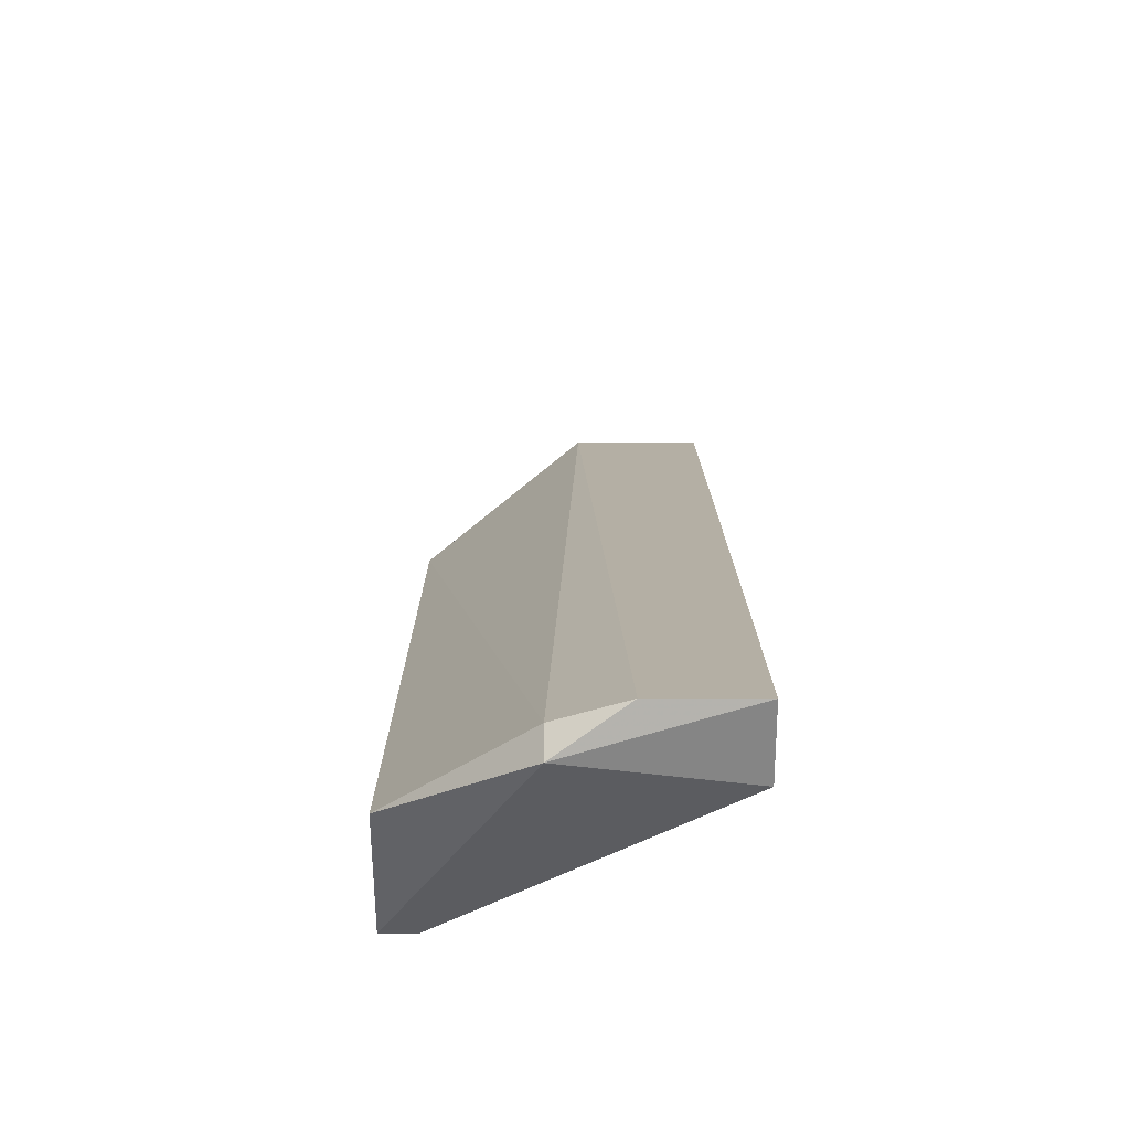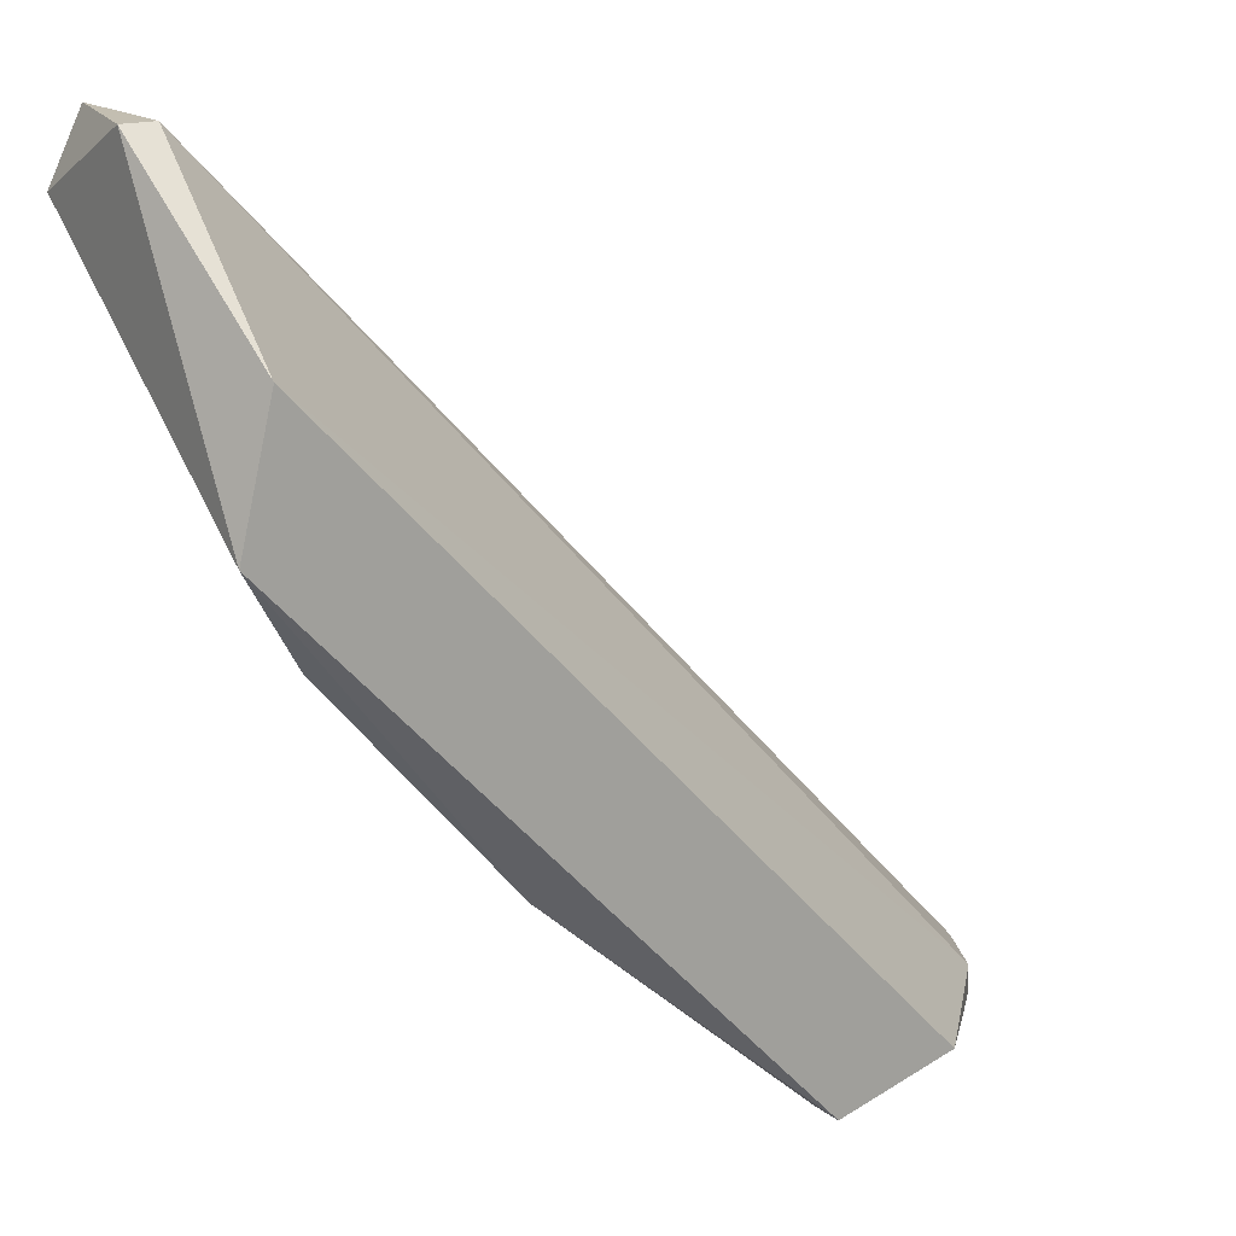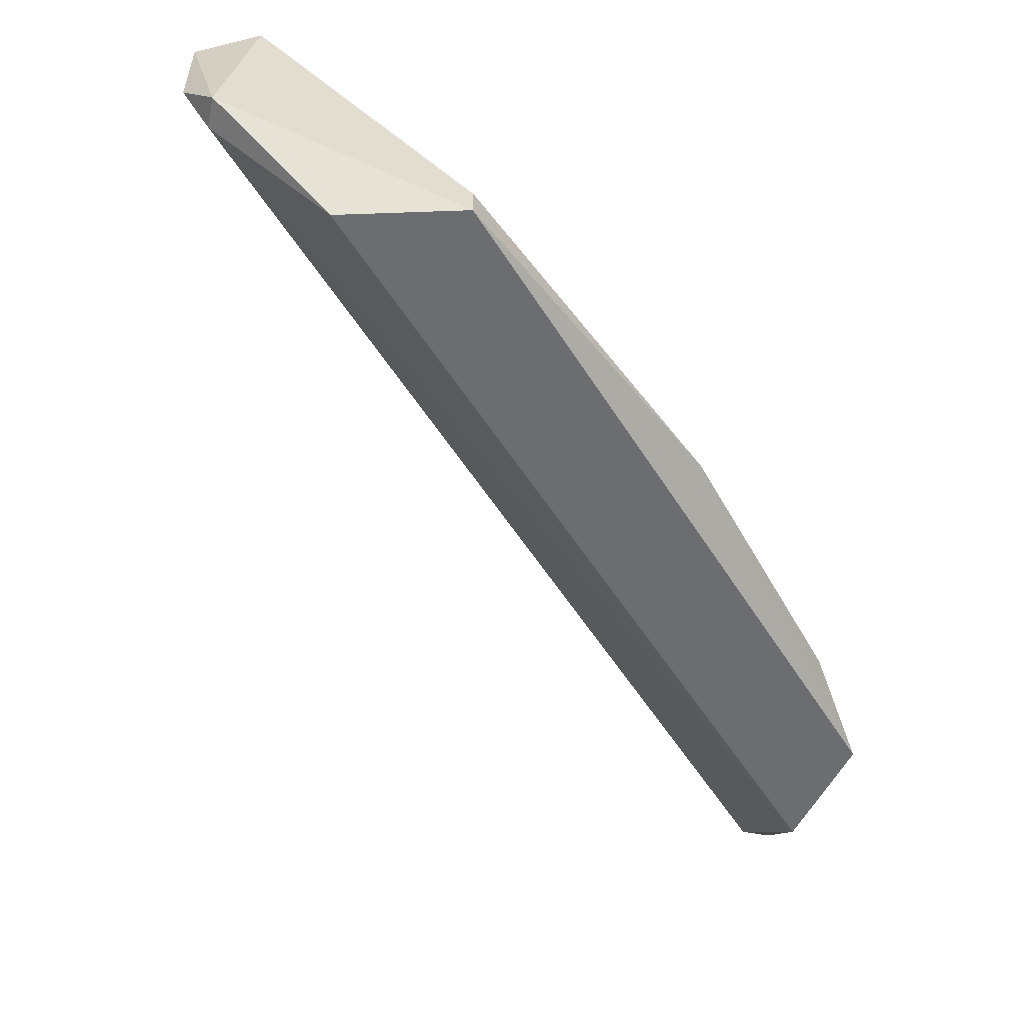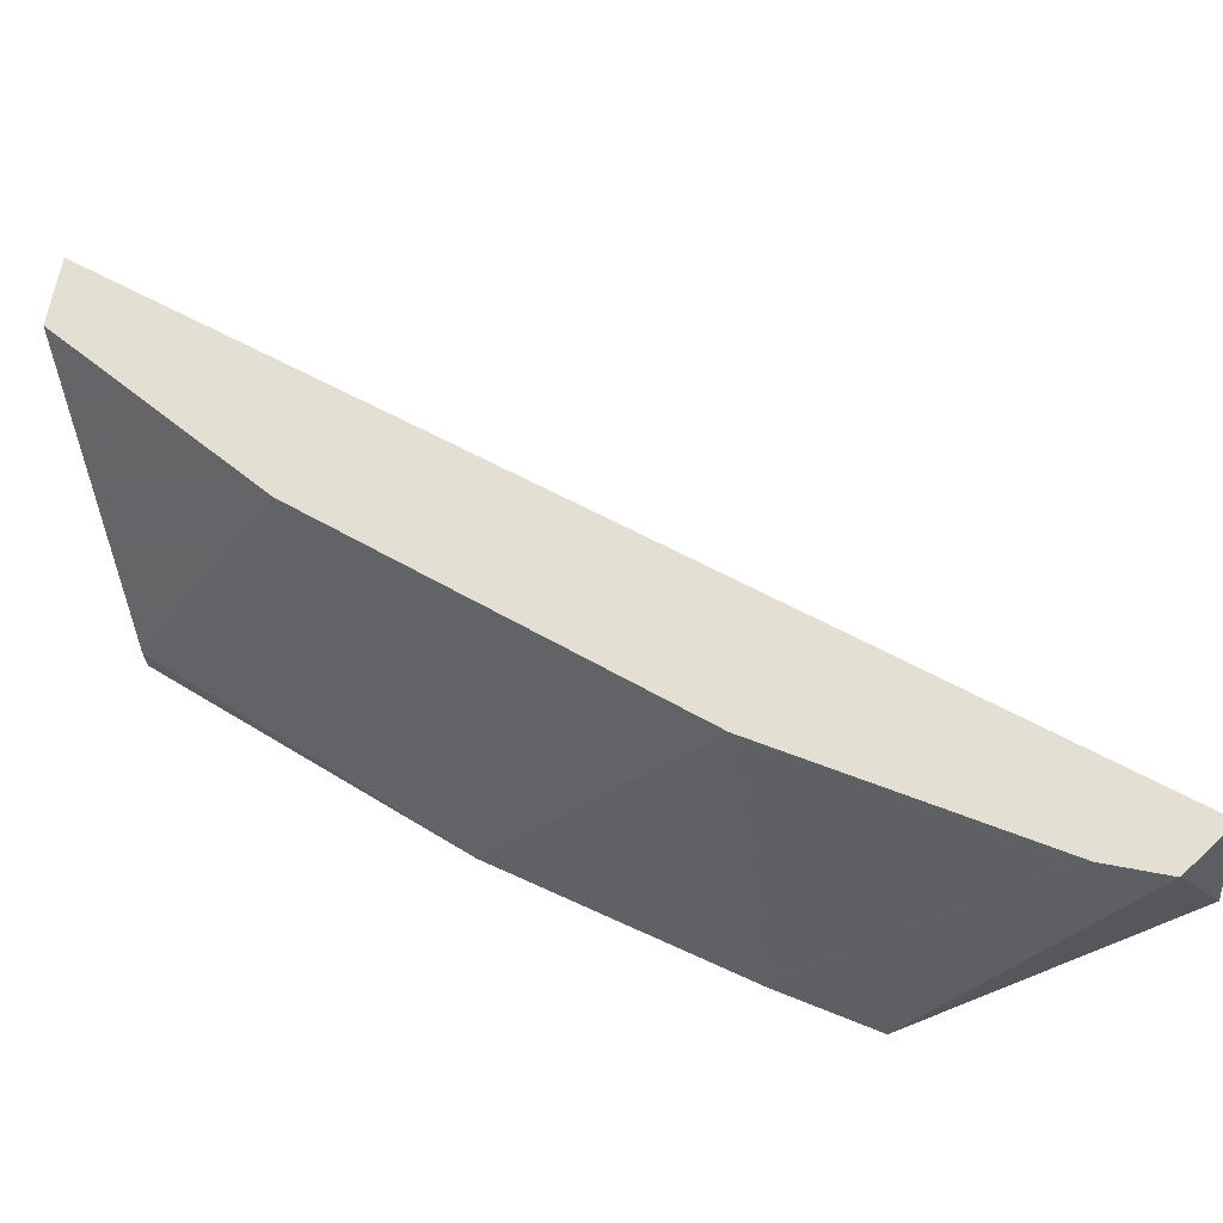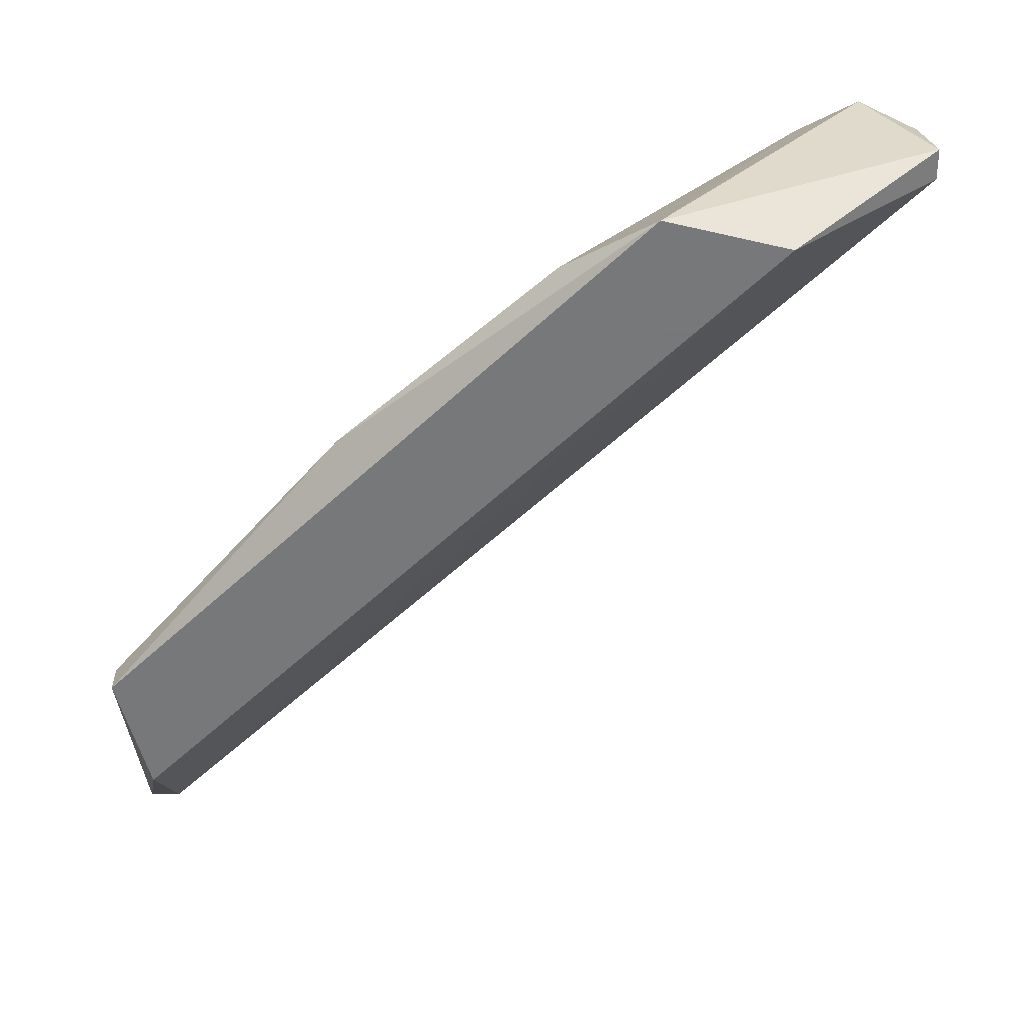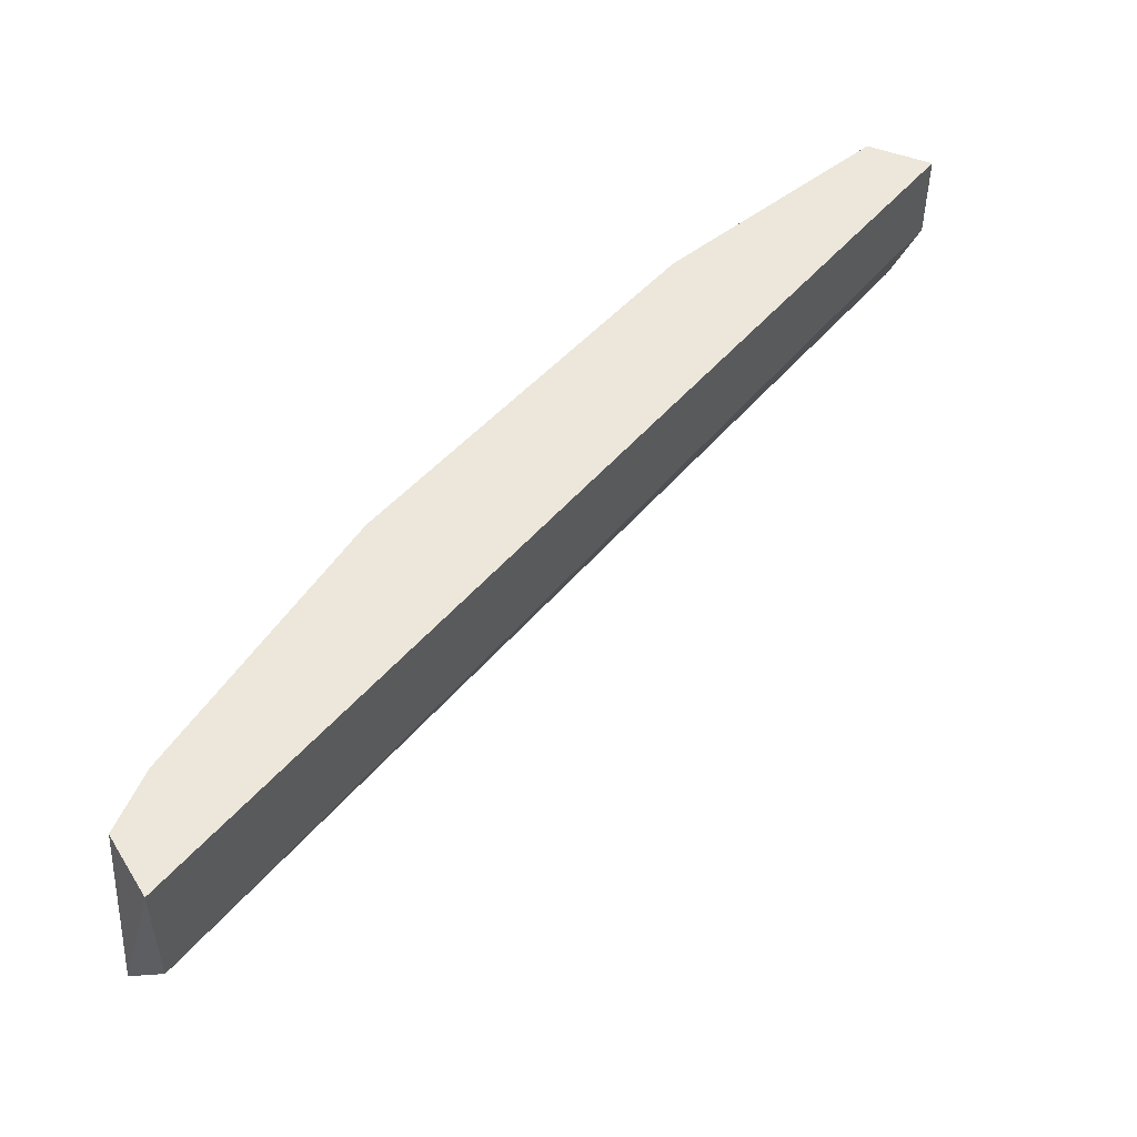
<metadata>
{"format":"obj","ext":"obj","renderer":"f3d","projection":"perspective","resolution":1024,"background":"white","views":[{"elev":-34.8,"azim":89.8,"up":"+Z"},{"elev":17.2,"azim":-34.6,"up":"+Z"},{"elev":-54.0,"azim":168.1,"up":"+Y"},{"elev":67.1,"azim":-106.0,"up":"+Y"},{"elev":-57.3,"azim":-89.4,"up":"+Y"},{"elev":51.5,"azim":-4.5,"up":"+Y"}]}
</metadata>
<code>
v -0.8505 0.2163 -0.1316
v -0.7891 0.2368 -0.1674
v -0.7891 0.2291 -0.1674
v -0.8531 0.2368 -0.1008
v -0.8531 0.2137 -0.1136
v -0.8121 0.2137 -0.17
v -0.8121 0.2368 -0.1572
v -0.8019 0.2137 -0.1674
v -0.8531 0.2265 -0.1008
v -0.8531 0.2368 -0.1111
v -0.8557 0.2137 -0.1239
v -0.8352 0.2163 -0.1495
v -0.8377 0.2368 -0.1316
v -0.7942 0.2368 -0.17
v -0.7916 0.224 -0.1674
v -0.8121 0.2163 -0.17
v -0.8557 0.2265 -0.1008
v -0.7916 0.224 -0.17
v -0.8557 0.2368 -0.106
f 11 17 19
f 3 2 4
f 4 2 7
f 5 6 8
f 3 4 9
f 4 7 10
f 6 5 11
f 10 1 11
f 6 11 12
f 11 1 12
f 1 10 13
f 10 7 13
f 7 12 13
f 12 1 13
f 7 2 14
f 5 8 15
f 3 9 15
f 9 5 15
f 6 12 16
f 12 7 16
f 14 6 16
f 7 14 16
f 9 4 17
f 5 9 17
f 11 5 17
f 2 3 18
f 8 6 18
f 14 2 18
f 6 14 18
f 15 8 18
f 3 15 18
f 4 10 19
f 10 11 19
f 17 4 19

</code>
